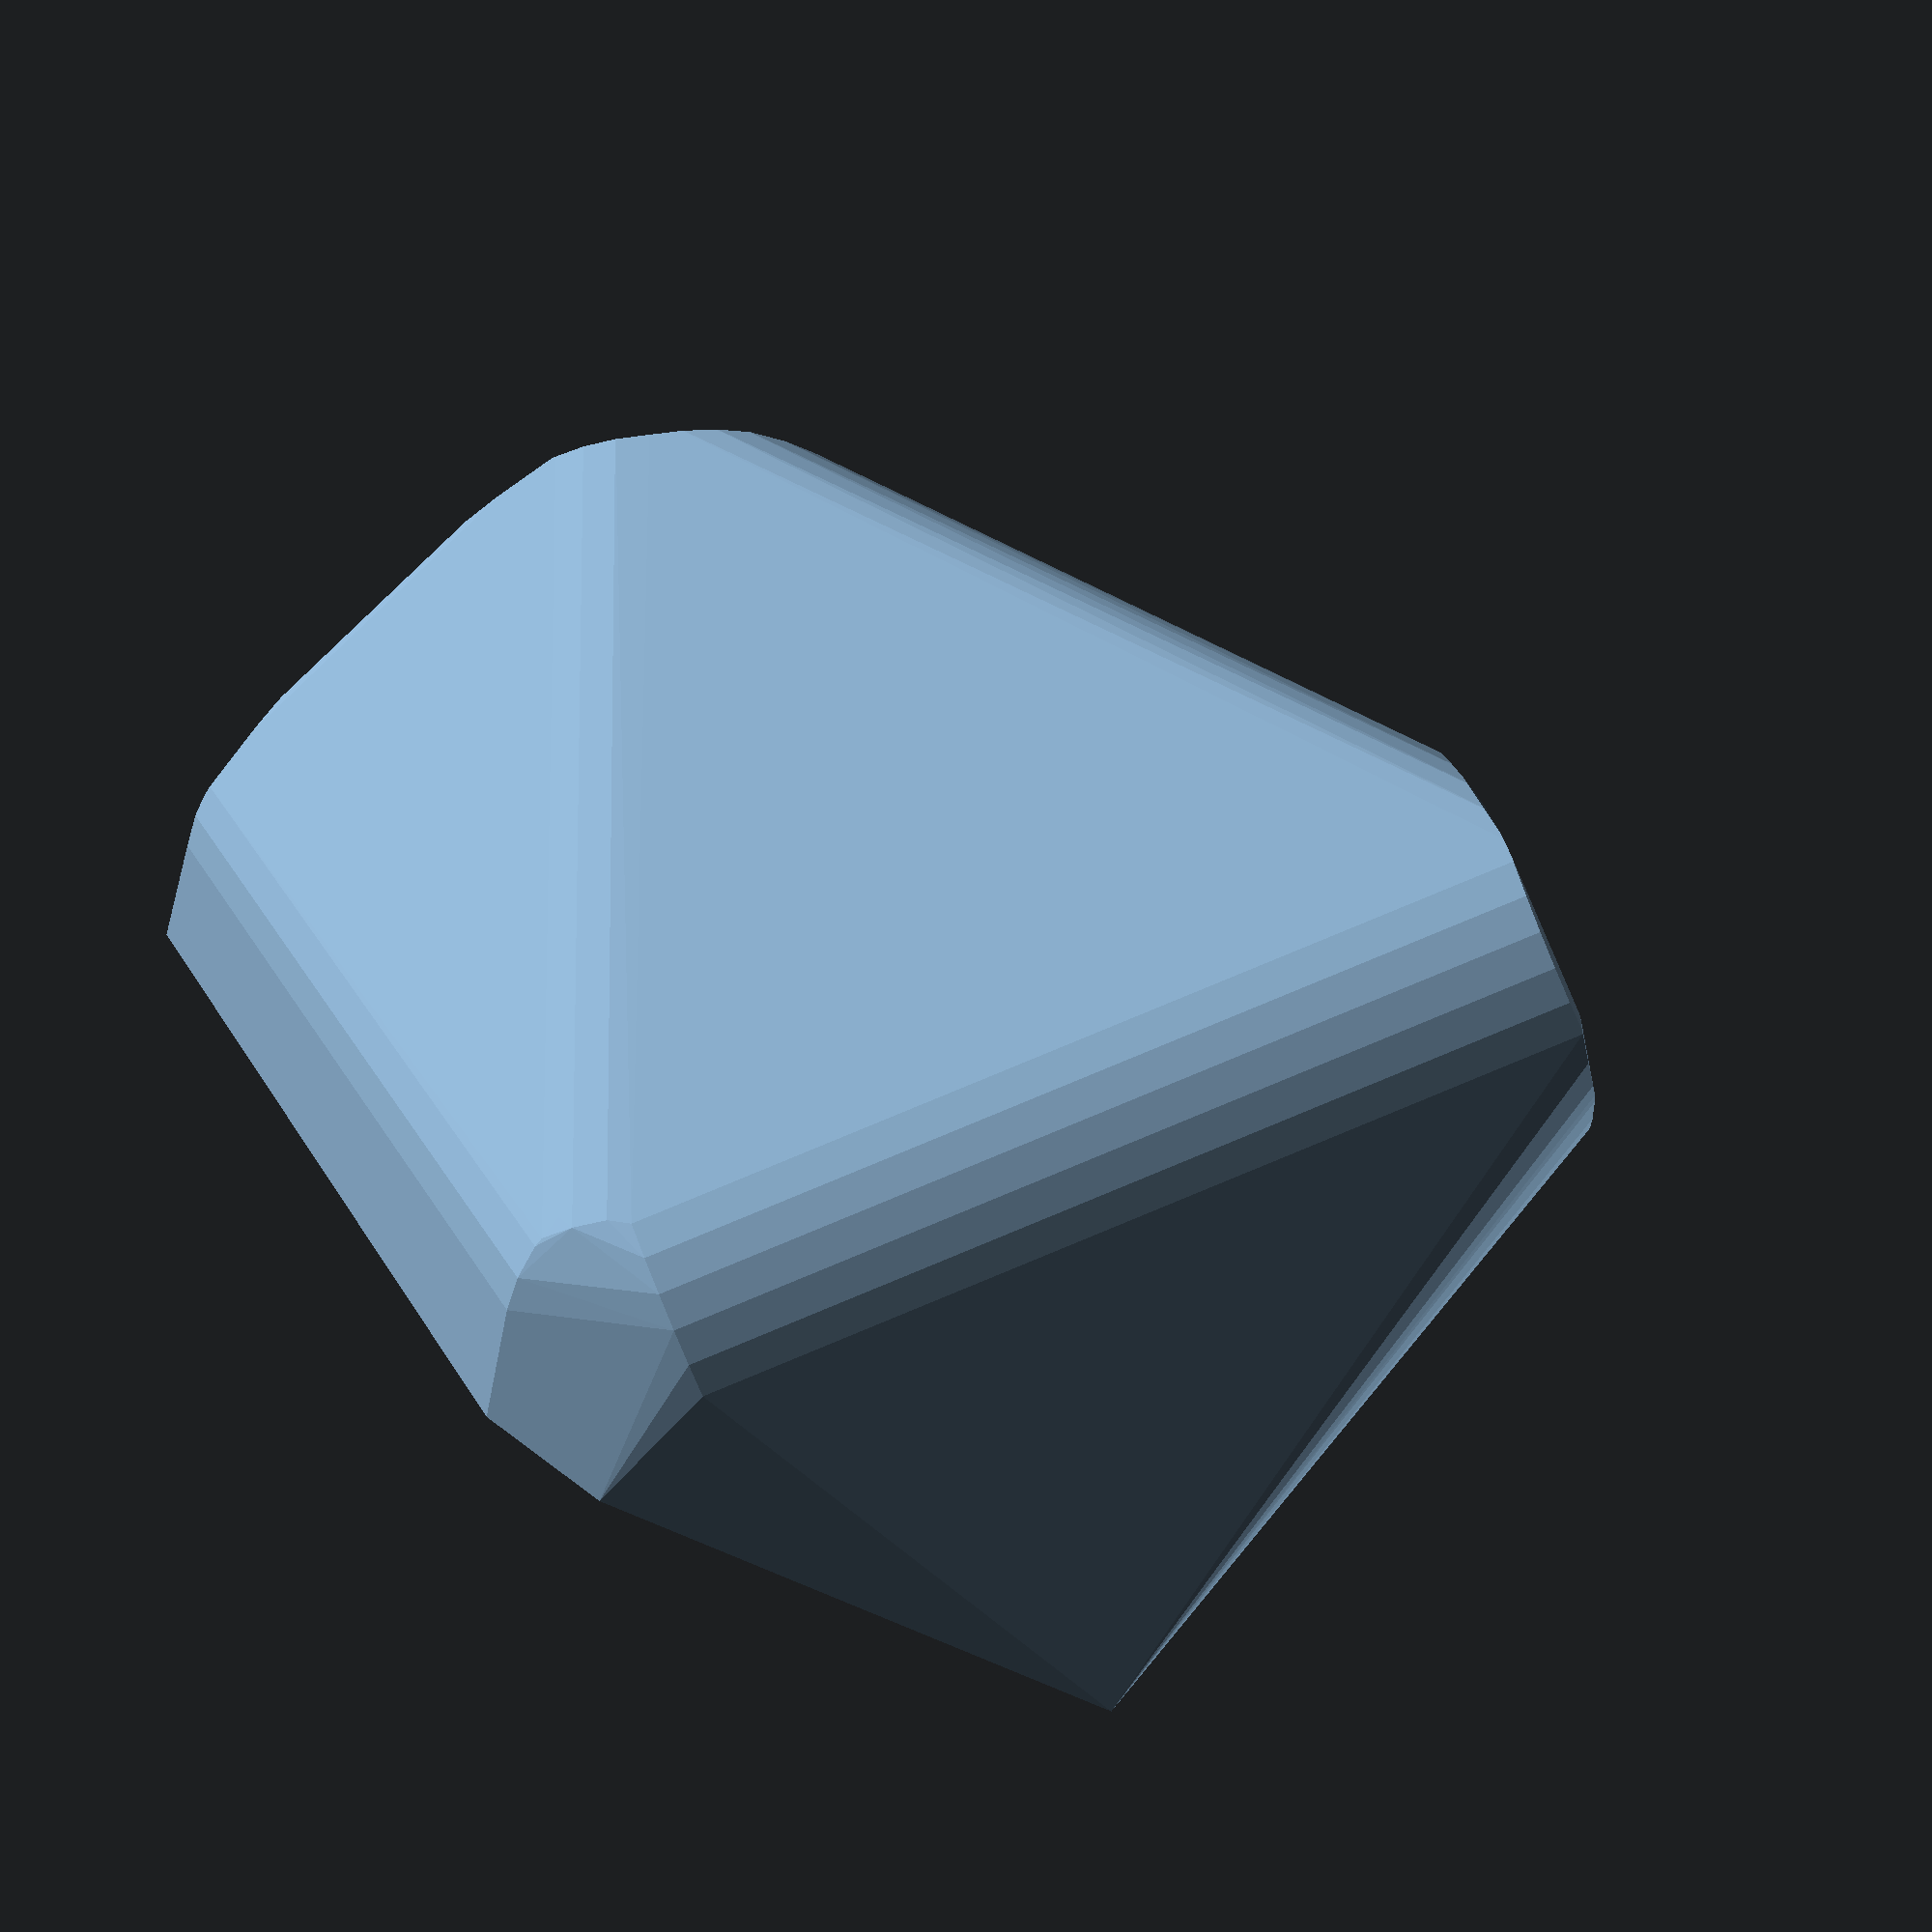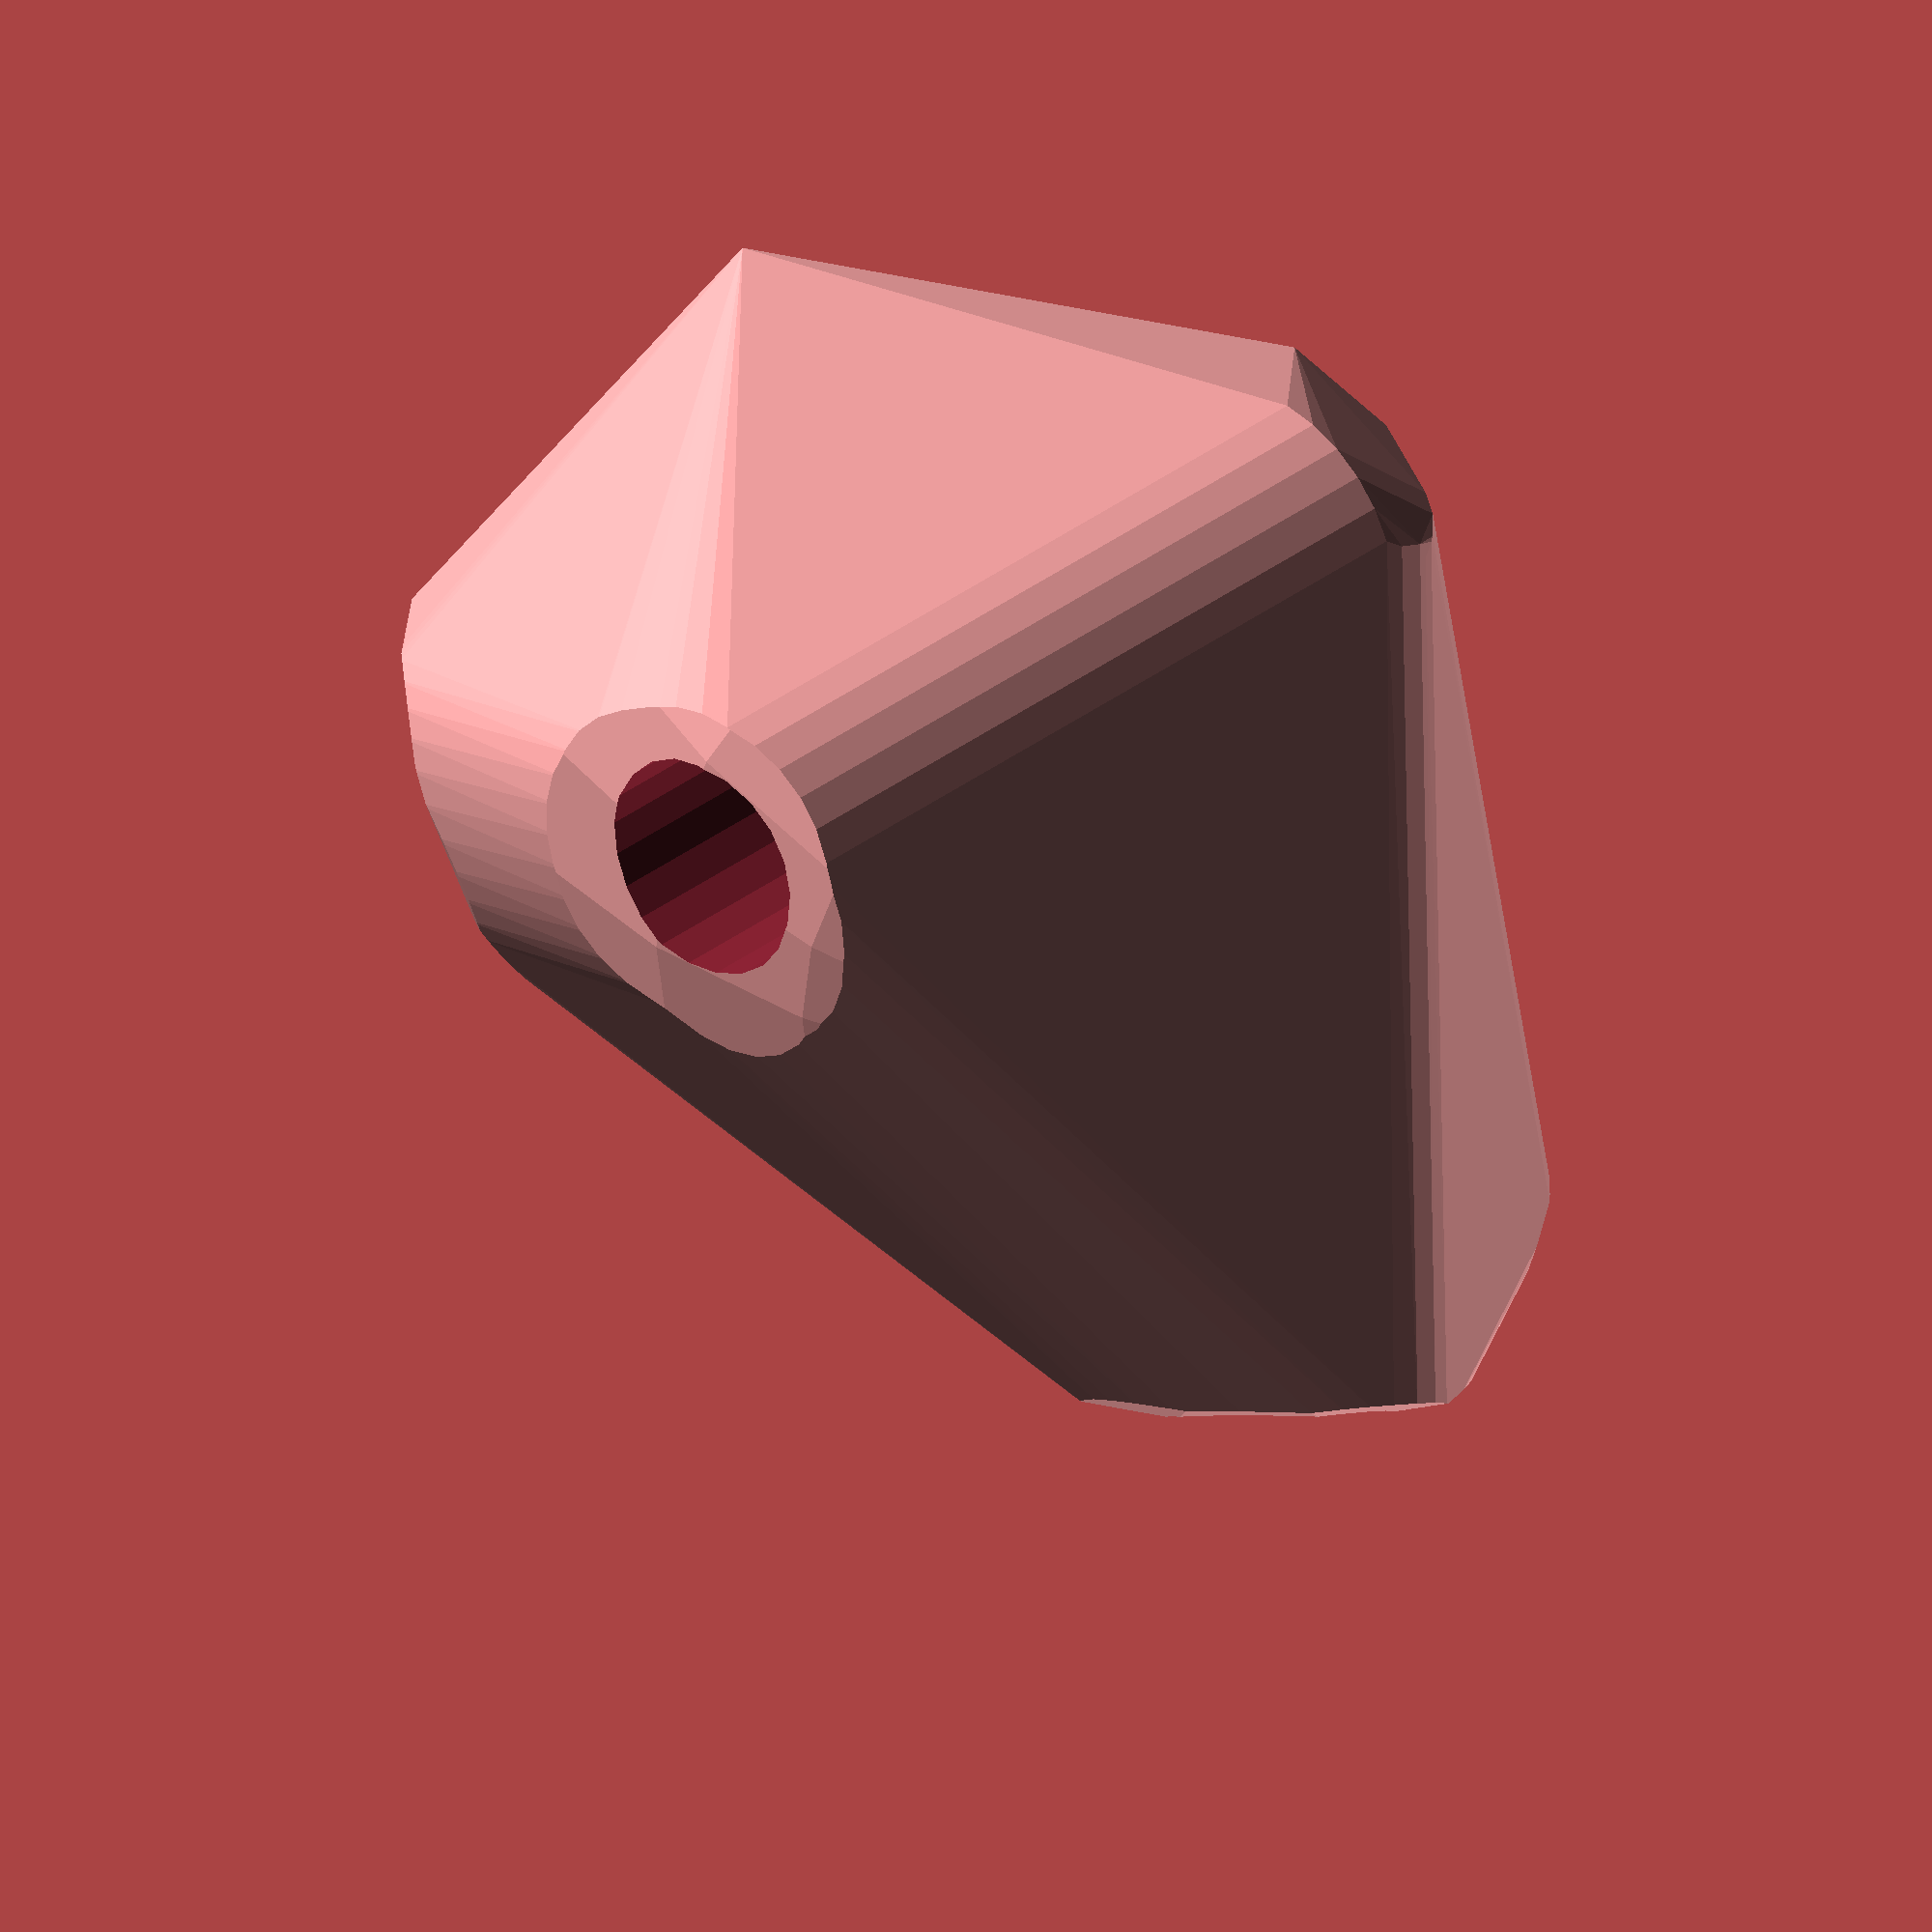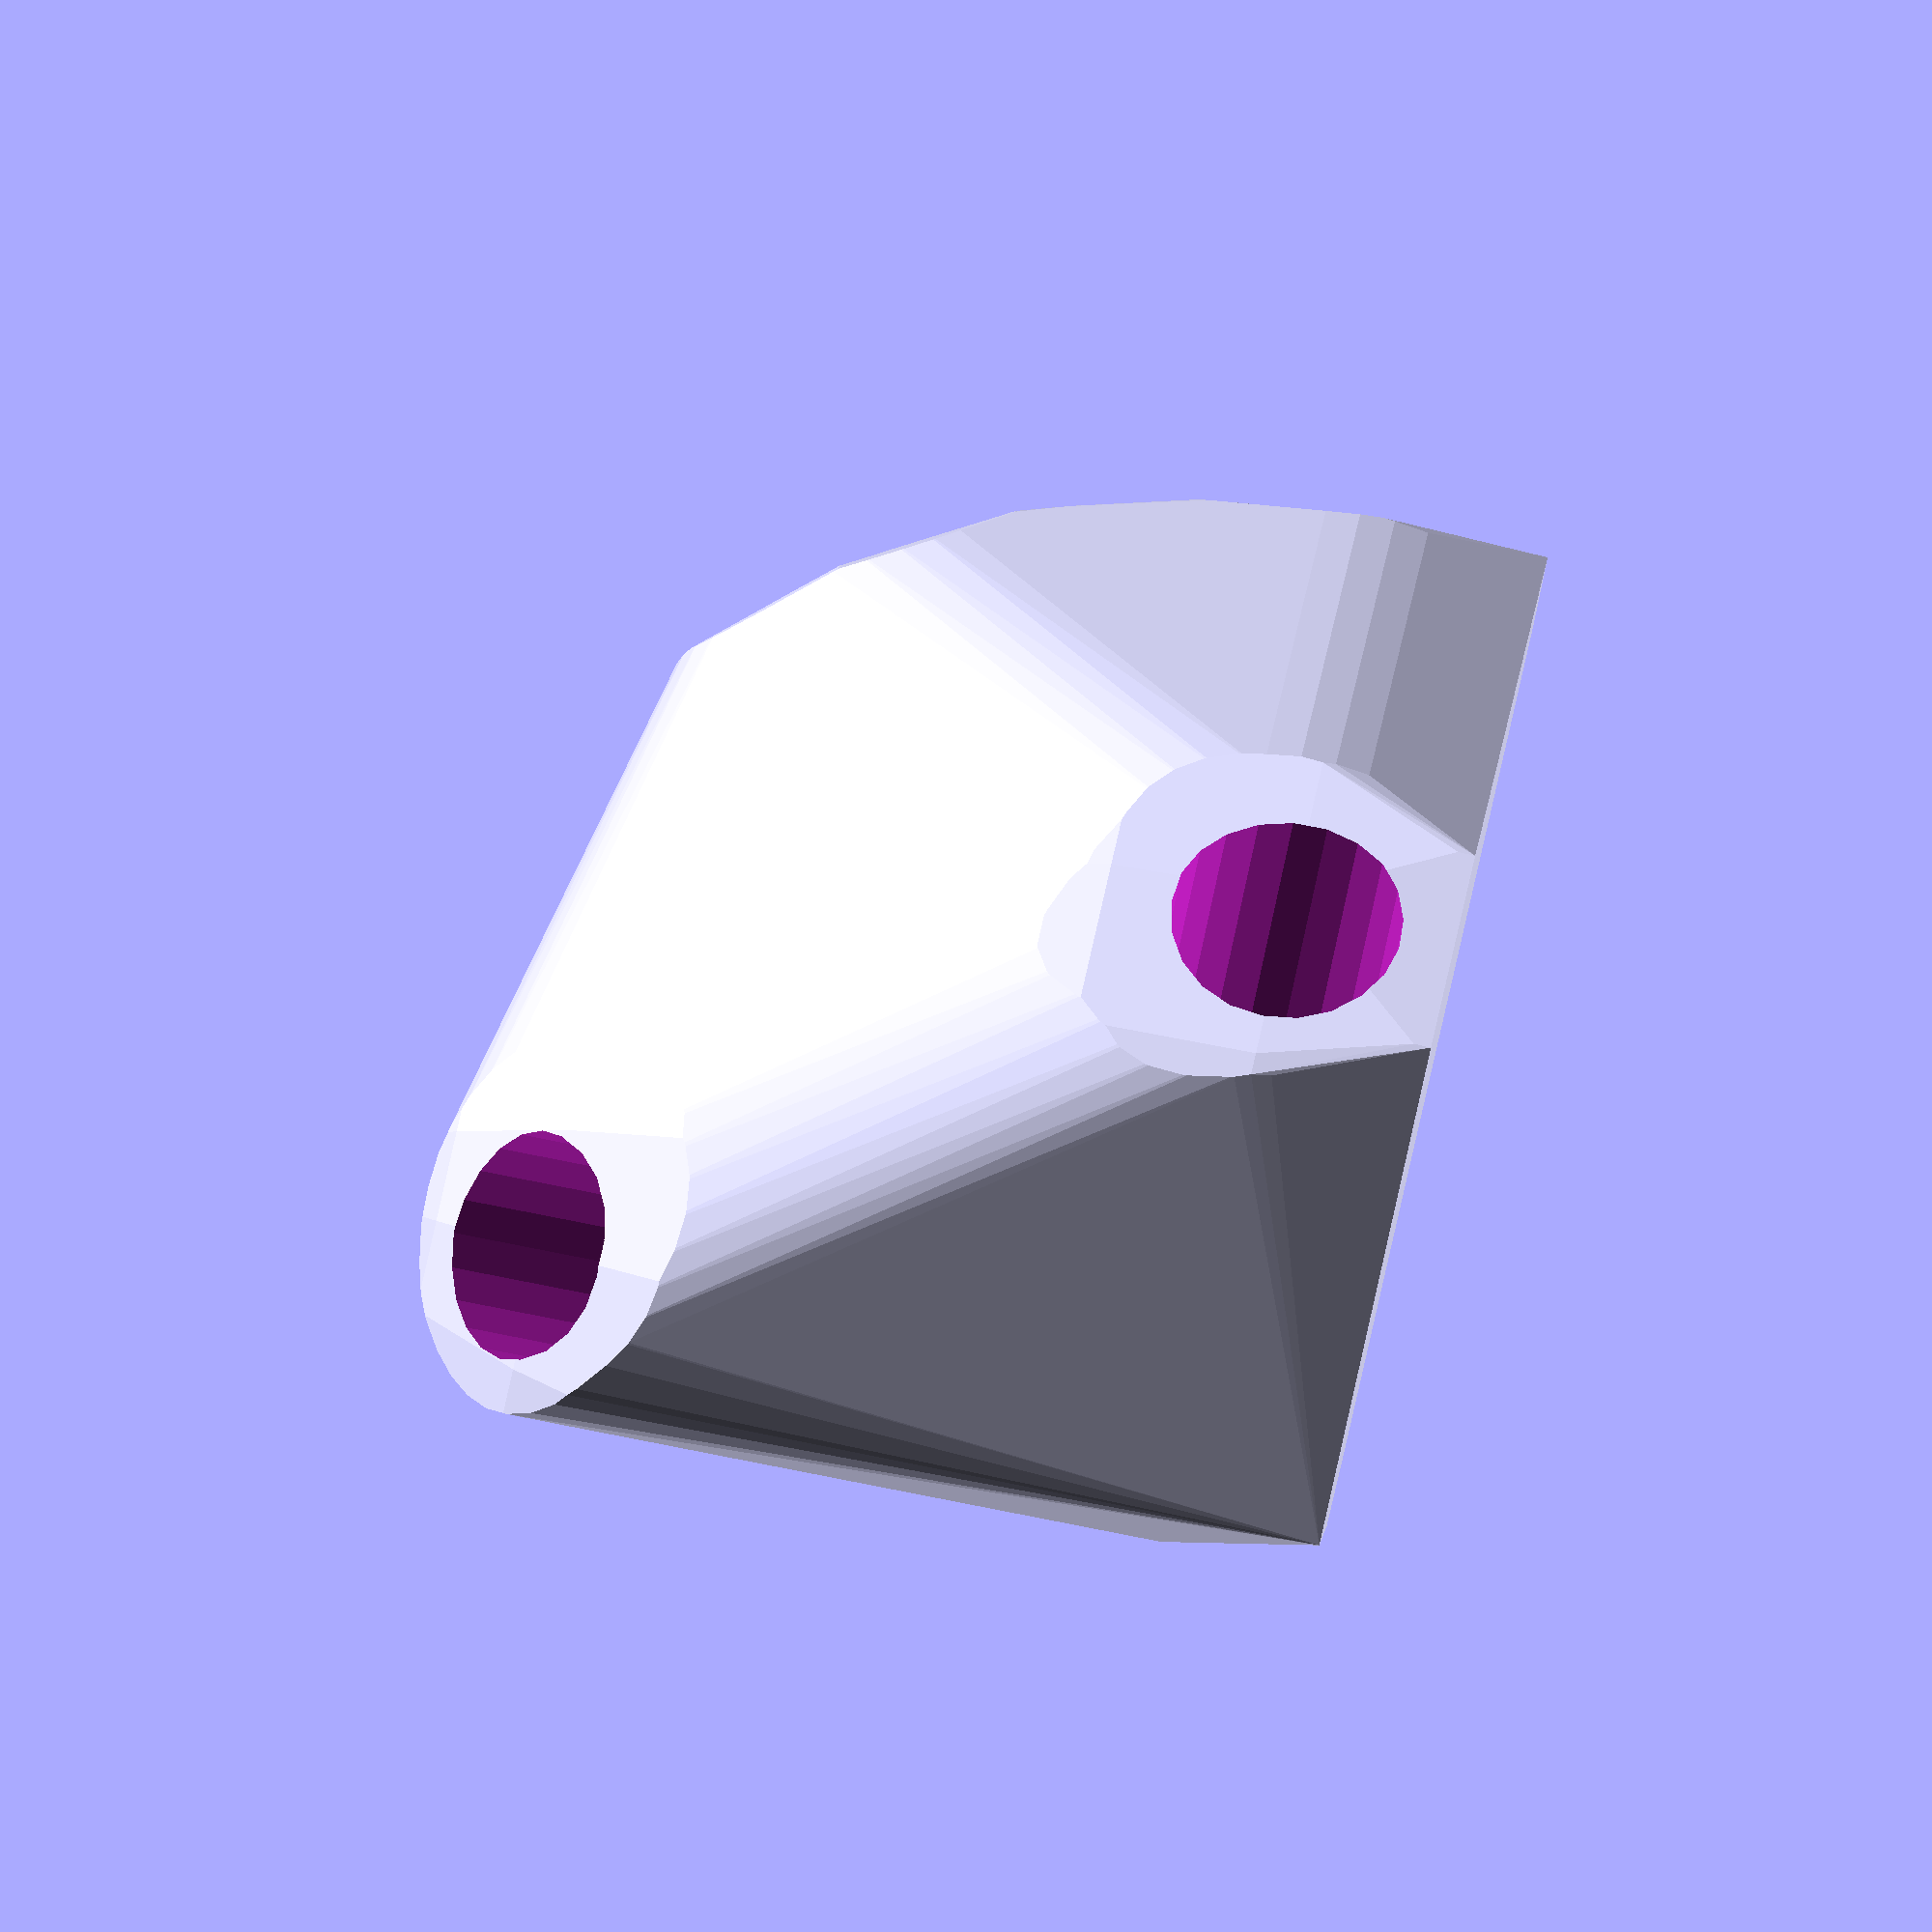
<openscad>


difference() {
	hull() {
		union() {
			union() {
				rotate(a = 22.4109105310, v = [0, 0, 1]) {
					translate(v = [0, -6.6000000000, 0]) {
						cube(size = [50.0000000000, 13.2000000000, 1]);
					}
				}
				rotate(a = 97.5890894690, v = [0, 0, 1]) {
					translate(v = [0, -6.6000000000, 0]) {
						cube(size = [50.0000000000, 13.2000000000, 1]);
					}
				}
				rotate(a = -11.9775063242, v = [0, 0, 1]) {
					translate(v = [0, -6.6000000000, 0]) {
						cube(size = [31.9718212980, 13.2000000000, 1]);
					}
				}
				rotate(a = 92.2882357156, v = [0, 0, 1]) {
					translate(v = [0, -6.6000000000, 0]) {
						cube(size = [40.7407812772, 13.2000000000, 1]);
					}
				}
			}
			translate(v = [0, 0, 9.6000000000]) {
				intersection() {
					hull() {
						rotate(a = 89.9999177095, v = [-0.3812464258, 0.9244734516, -0.0000005432]) {
							cylinder(h = 50, r = 9.6000000000);
						}
						rotate(a = 89.9999458523, v = [-0.9912407072, -0.1320676359, 0.0000011233]) {
							cylinder(h = 50, r = 9.6000000000);
						}
						rotate(a = 39.7497638717, v = [0.1327015173, 0.6255145820, -0.0000007582]) {
							cylinder(h = 50, r = 9.6000000000);
						}
						rotate(a = 54.5690804774, v = [-0.8141653234, -0.0325334230, 0.0000008467]) {
							cylinder(h = 50, r = 9.6000000000);
						}
					}
					sphere(r = 50);
				}
			}
		}
	}
	translate(v = [0, 0, 9.6000000000]) {
		rotate(a = 89.9999177095, v = [-0.3812464258, 0.9244734516, -0.0000005432]) {
			translate(v = [0, 0, 25]) {
				cylinder(h = 50, r = 6.6000000000);
			}
		}
		rotate(a = 89.9999458523, v = [-0.9912407072, -0.1320676359, 0.0000011233]) {
			translate(v = [0, 0, 25]) {
				cylinder(h = 50, r = 6.6000000000);
			}
		}
		rotate(a = 39.7497638717, v = [0.1327015173, 0.6255145820, -0.0000007582]) {
			translate(v = [0, 0, 25]) {
				cylinder(h = 50, r = 6.6000000000);
			}
		}
		rotate(a = 54.5690804774, v = [-0.8141653234, -0.0325334230, 0.0000008467]) {
			translate(v = [0, 0, 25]) {
				cylinder(h = 50, r = 6.6000000000);
			}
		}
	}
}
</openscad>
<views>
elev=252.0 azim=155.8 roll=209.9 proj=p view=solid
elev=140.8 azim=359.8 roll=178.3 proj=o view=wireframe
elev=91.4 azim=81.5 roll=77.2 proj=o view=wireframe
</views>
